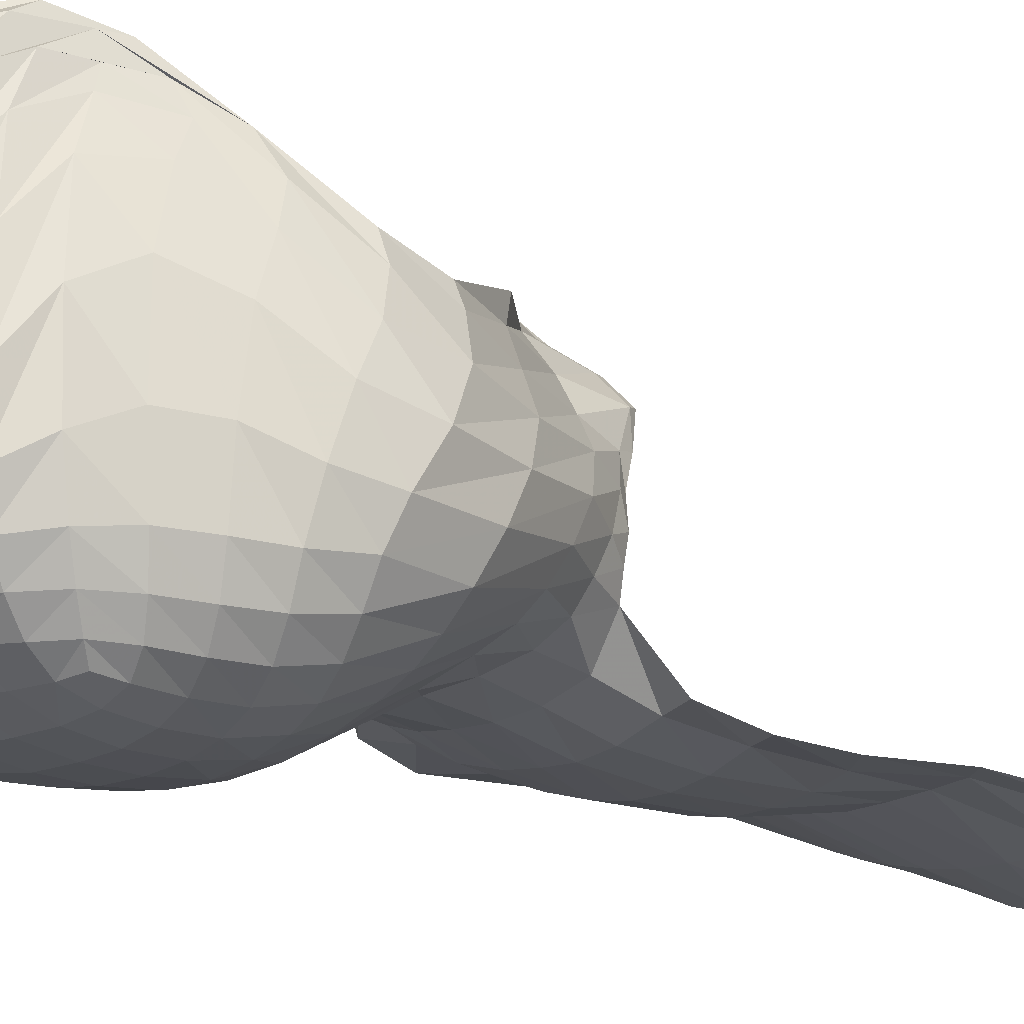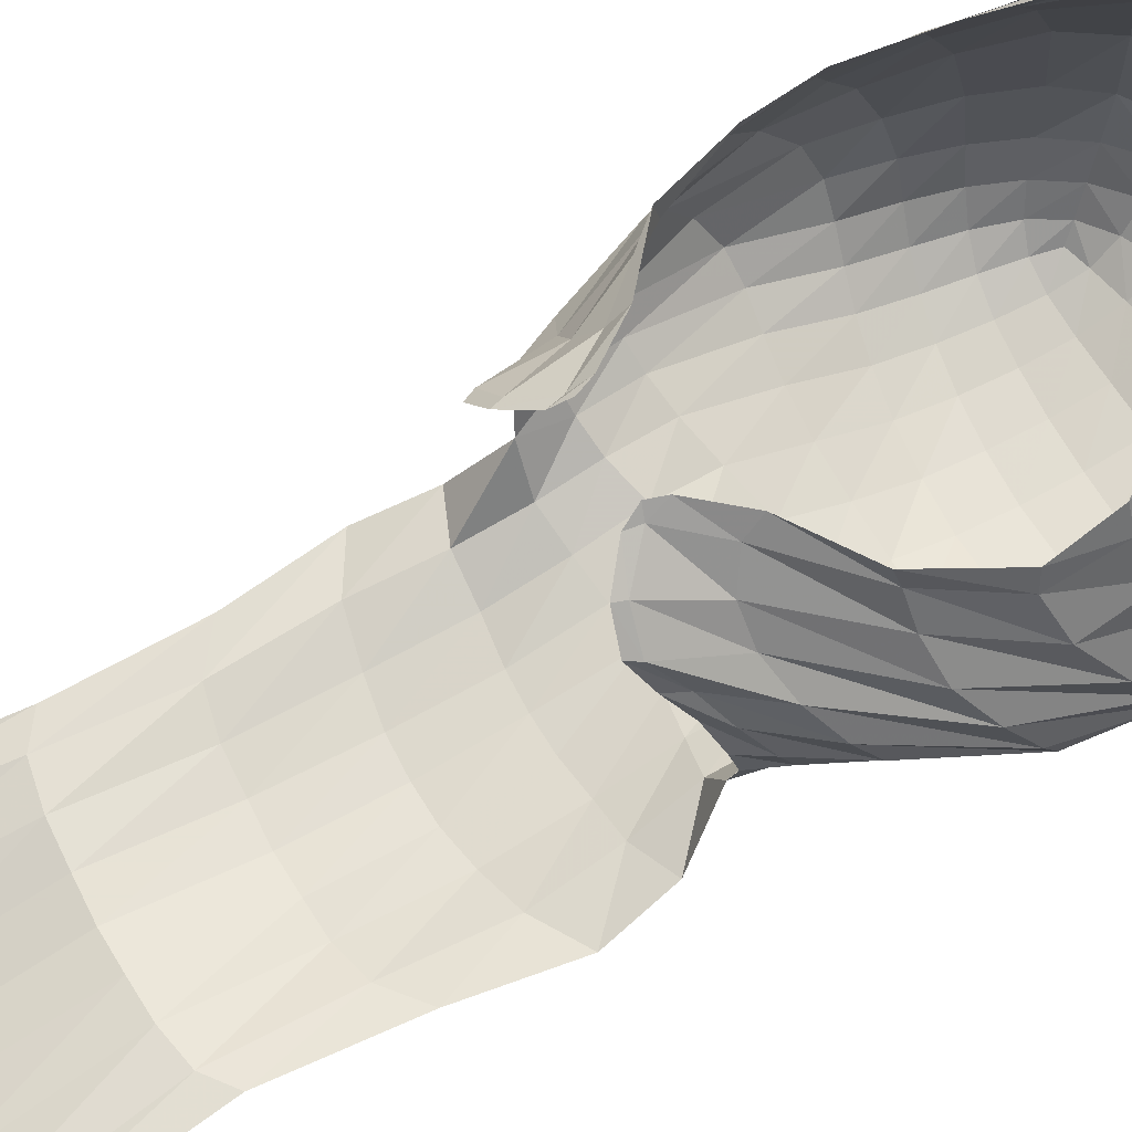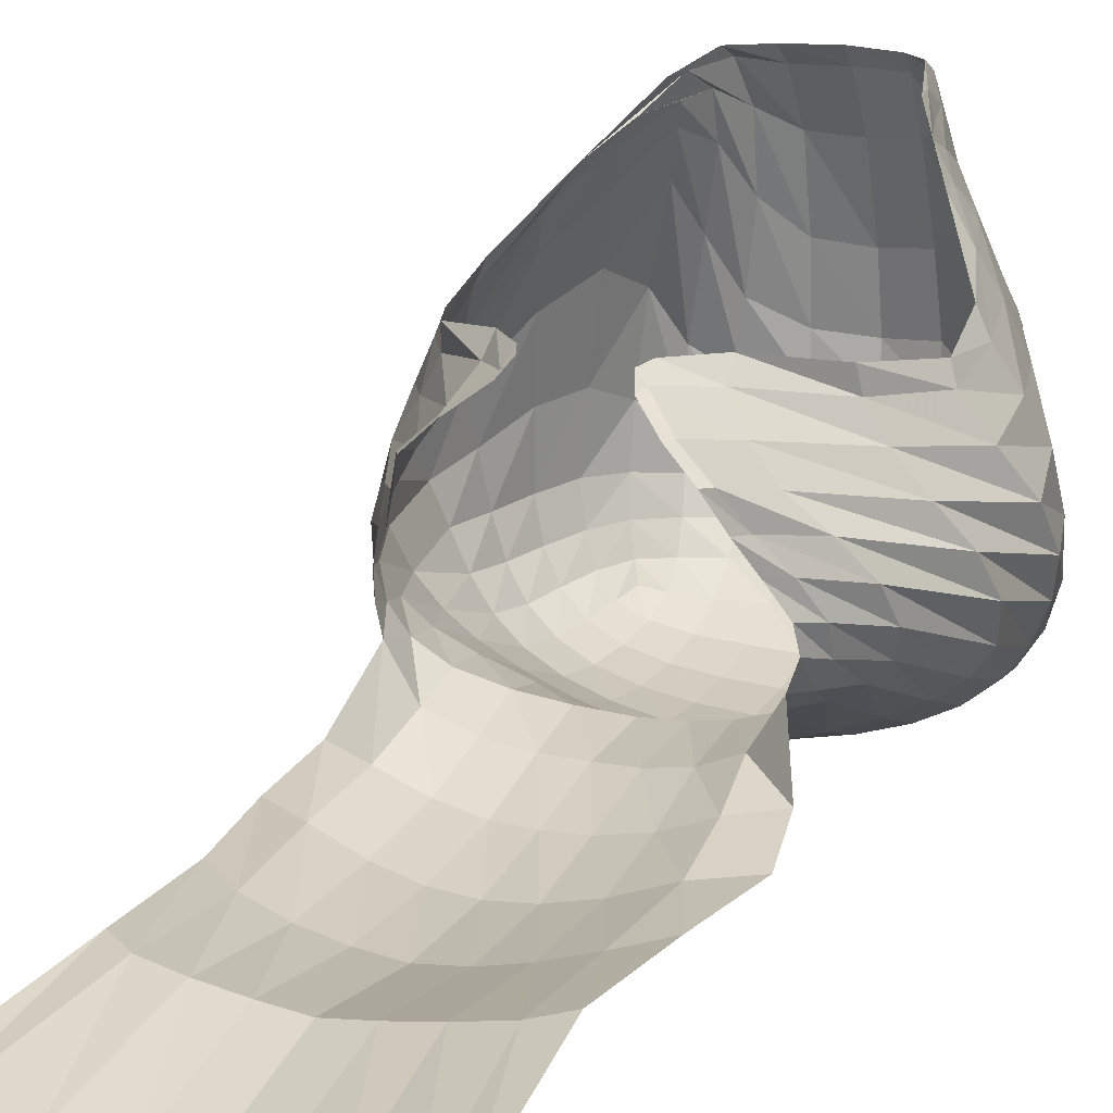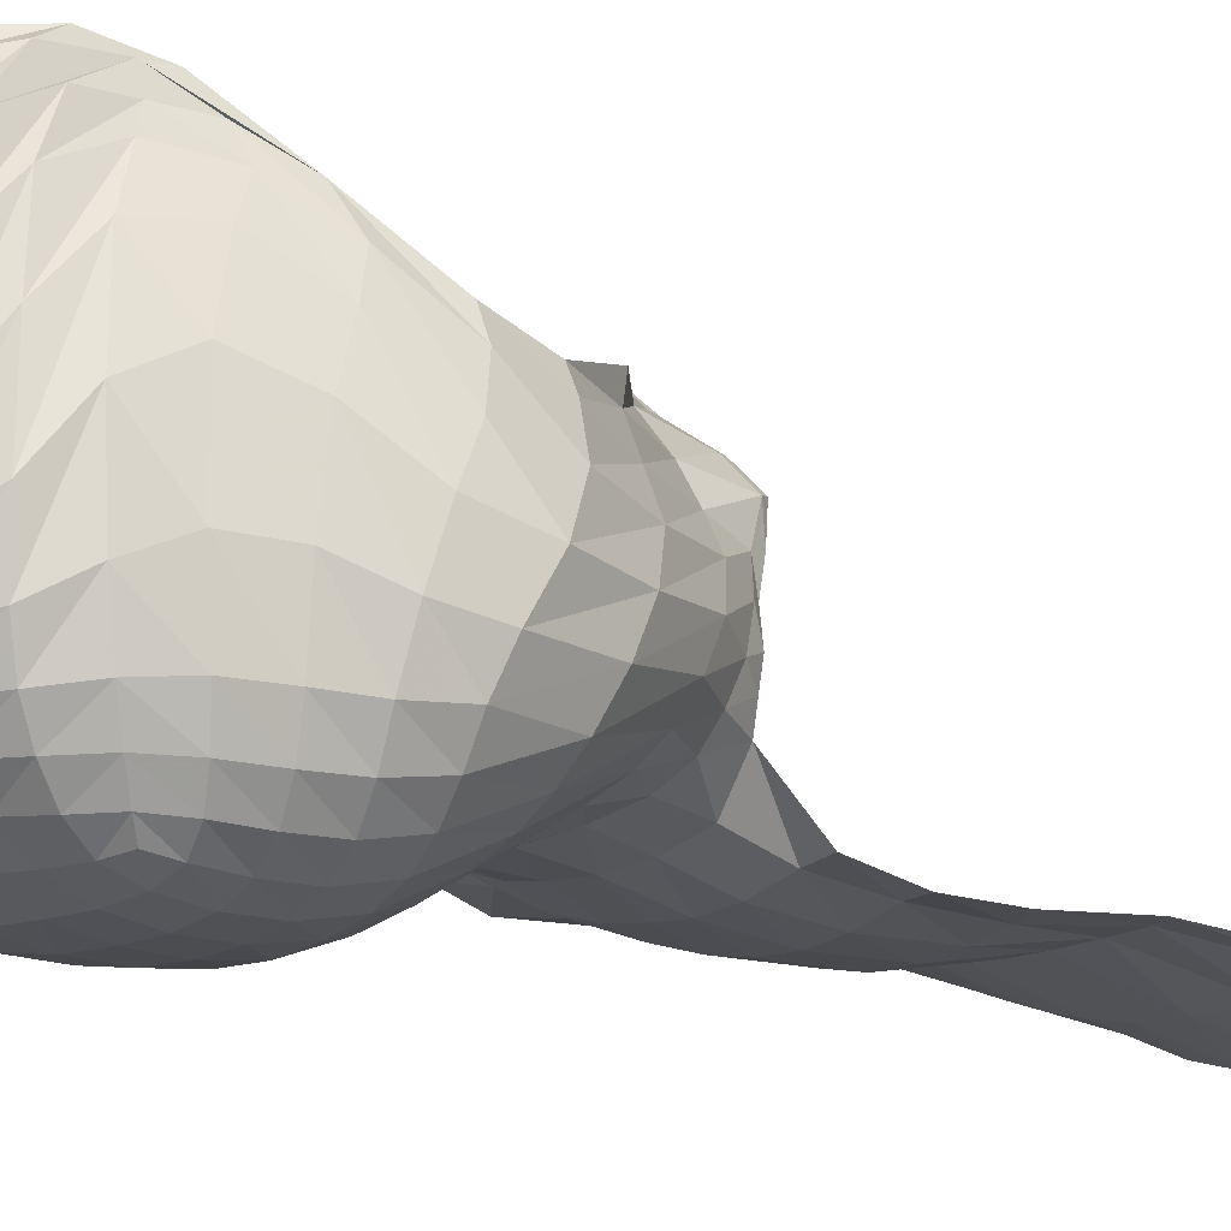
<metadata>
{"format":"obj","ext":"obj","renderer":"f3d","projection":"perspective","resolution":1024,"background":"white","views":[{"elev":-9.5,"azim":-133.5,"up":"+Z"},{"elev":60.7,"azim":61.8,"up":"+Z"},{"elev":16.2,"azim":24.0,"up":"+Z"},{"elev":-6.8,"azim":-135.5,"up":"+Z"}]}
</metadata>
<code>
v -0.1029 -1.126 -0.01106
v 0.1029 -1.126 -0.01106
v -0.241 -0.1172 0.2214
v 0.241 -0.1172 0.2214
v -0.353 -0.02916 -0.7208
v 0.353 -0.02916 -0.7208
v -0.3545 -1.103 -0.5215
v 0.3545 -1.103 -0.5215
v -0.4005 0.06303 -0.3877
v 0.4154 -0.4097 -0.742
v -0 -1.059 -0.6983
v -0.4154 -0.4097 -0.742
v 0.2934 -1.197 -0.2469
v -0.2934 -1.197 -0.2469
v 0.4574 -0.6405 -0.06741
v 0 0.2046 0.1179
v -0.4574 -0.6405 -0.06741
v 0.4005 0.06303 -0.3877
v 0 0.0453 -0.7467
v 0 0.2861 -0.4831
v -0 -0.4468 -0.8403
v 0.5914 -0.434 -0.443
v -0.5914 -0.4339 -0.443
v 0.1941 -0.03742 0.3125
v -0.1941 -0.03742 0.3125
v -0.2338 0.2004 -0.2027
v 0.2338 0.2004 -0.2027
v 0.224 0.1553 -0.6193
v -0.224 0.1553 -0.6193
v -0.2223 -0.1908 -0.8107
v 0.2223 -0.1908 -0.8107
v 0.2239 -0.779 -0.6748
v -0.2239 -0.779 -0.6748
v 0.2616 -1.049 -0.1306
v 0.4674 -0.8875 -0.458
v 0.4896 -0.156 -0.6264
v 0.4364 -0.303 -0.03879
v -0.4674 -0.8875 -0.458
v -0.2616 -1.049 -0.1306
v -0.4364 -0.303 -0.03879
v -0.4896 -0.156 -0.6264
v -0 0.0741 0.3096
v 0 0.3123 -0.2837
v 0.2388 0.2226 -0.4681
v -0 0.2058 -0.6049
v -0.2388 0.2226 -0.4681
v 0 -0.193 -0.8297
v 0.2331 -0.435 -0.811
v -0 -0.7089 -0.7648
v -0.2331 -0.435 -0.811
v 0.3964 -1.006 -0.2833
v 0.5312 -0.3914 -0.6218
v 0.4986 -0.1769 -0.3559
v 0.5314 -0.6122 -0.2148
v -0.3964 -1.006 -0.2833
v -0.5314 -0.6122 -0.2148
v -0.4986 -0.1769 -0.3559
v -0.5312 -0.3914 -0.6218
v 0.2081 -0.9718 -0.009983
v 0.3395 -0.3324 0.1416
v 0.1876 0.1112 0.1776
v -0.1876 0.1112 0.1776
v -0.3395 -0.3324 0.1416
v -0.2081 -0.9718 -0.009983
v 0.2919 -0.02984 0.05487
v 0.3904 0.02577 -0.6115
v 0.2163 0.01562 -0.742
v -0.2163 0.01562 -0.742
v -0.3904 0.02577 -0.6115
v -0.2919 -0.02984 0.05487
v 0.3914 -0.1796 -0.7506
v 0.3923 -0.8365 -0.5794
v 0.1917 -1.084 -0.6733
v -0.1917 -1.084 -0.6733
v -0.3923 -0.8365 -0.5794
v -0.3914 -0.1796 -0.7506
v 0.3678 -1.112 -0.4002
v 0.1915 -1.227 -0.1003
v -0.1915 -1.227 -0.1003
v -0.3678 -1.112 -0.4002
v -0.4877 -2.673 -0.8079
v -0.2719 -2.703 -0.8724
v -0 -2.663 -0.9373
v 0.2719 -2.703 -0.8724
v 0.4877 -2.673 -0.8079
v -0.3859 -1.972 -0.7261
v -0.2071 -2.043 -0.7495
v 1e-08 -2.05 -0.7749
v 0.2071 -2.043 -0.7495
v 0.3859 -1.972 -0.7261
v -0.4404 -1.377 -0.7182
v -0.2031 -1.469 -0.7622
v 0 -1.486 -0.7908
v 0.2031 -1.469 -0.7622
v 0.4404 -1.377 -0.7182
v 0.2386 -0.1815 0.2742
v 0.2745 -0.2241 0.2096
v 0.2186 -0.01346 0.2297
v 0.191 0.01993 0.2845
v 0.2267 -0.1159 0.2771
v 0.1205 0.05273 0.3073
v 0.115 0.1835 0.1267
v 0 0.1202 0.2631
v 0.1181 0.1011 0.2633
v -0.1205 0.05273 0.3073
v -0.115 0.1835 0.1267
v -0.191 0.01993 0.2845
v -0.1181 0.1011 0.2633
v -0.2386 -0.1815 0.2742
v -0.2186 -0.01346 0.2297
v -0.2745 -0.2241 0.2096
v -0.2267 -0.1159 0.2771
v -0.2002 0.1684 -0.002081
v -0.2753 0.0958 -0.0661
v -0.2547 -0.09315 0.1694
v -0.2308 0.04657 0.1179
v 0 0.2793 -0.104
v -0.1303 0.2801 -0.2708
v -0.1224 0.2473 -0.08768
v -0 0.3026 -0.3988
v -0.1258 0.2678 -0.4804
v -0.2482 0.2251 -0.3613
v -0.1291 0.279 -0.3916
v -0.3351 0.1556 -0.4435
v -0.3625 0.03726 -0.1621
v -0.3282 0.1488 -0.292
v 0.2002 0.1684 -0.002081
v 0.1303 0.2801 -0.2708
v 0.1224 0.2473 -0.08768
v 0.2547 -0.09315 0.1694
v 0.2753 0.0958 -0.0661
v 0.2308 0.04657 0.1179
v 0.3625 0.03726 -0.1621
v 0.3351 0.1556 -0.4435
v 0.2482 0.2251 -0.3613
v 0.3282 0.1488 -0.292
v 0.1258 0.2678 -0.4804
v 0.1291 0.279 -0.3916
v 0.2301 0.1995 -0.5511
v 0.1172 0.1919 -0.6104
v 0 0.2538 -0.5507
v 0.1202 0.2401 -0.5519
v 0.4044 0.05077 -0.5257
v 0.3162 0.09808 -0.6161
v 0.3261 0.1345 -0.54
v 0.3714 -0.003724 -0.6788
v 0.3007 -0.007731 -0.7338
v 0.2186 0.09312 -0.6827
v 0.3061 0.05125 -0.6822
v 0.1133 0.03556 -0.7452
v 0 0.1318 -0.6669
v 0.1149 0.1219 -0.6743
v -0.2301 0.1995 -0.5511
v -0.3162 0.09808 -0.6161
v -0.4043 0.05077 -0.5257
v -0.3261 0.1345 -0.54
v -0.1172 0.1919 -0.6104
v -0.1202 0.2401 -0.5519
v -0.1133 0.03556 -0.7452
v -0.2186 0.09312 -0.6827
v -0.1149 0.1219 -0.6743
v -0.3007 -0.007731 -0.7338
v -0.3714 -0.003724 -0.6788
v -0.3061 0.05125 -0.6822
v -0.2174 -0.08074 -0.7852
v -0.3155 -0.1869 -0.7875
v -0.372 -0.08856 -0.7356
v -0.3057 -0.08755 -0.7668
v 0 -0.06536 -0.802
v -0.1156 -0.1937 -0.8226
v -0.1136 -0.07283 -0.7945
v 0 -0.3198 -0.8422
v -0.121 -0.4425 -0.8329
v -0.2284 -0.3086 -0.8205
v -0.1185 -0.3167 -0.8357
v -0.3323 -0.4232 -0.7815
v -0.4063 -0.285 -0.7576
v -0.3253 -0.2972 -0.7958
v 0.2174 -0.08074 -0.7852
v 0.1156 -0.1937 -0.8226
v 0.1136 -0.07283 -0.7945
v 0.372 -0.08856 -0.7356
v 0.3155 -0.1869 -0.7875
v 0.3057 -0.08755 -0.7668
v 0.4063 -0.285 -0.7576
v 0.3323 -0.4232 -0.7815
v 0.2284 -0.3086 -0.8205
v 0.3253 -0.2972 -0.7958
v 0.121 -0.4425 -0.8329
v 0.1185 -0.3167 -0.8357
v 0.2351 -0.5938 -0.7591
v 0.1171 -0.7355 -0.7311
v -0 -0.5753 -0.8167
v 0.1214 -0.584 -0.7964
v 0.4204 -0.5929 -0.6766
v 0.3172 -0.8146 -0.6243
v 0.3348 -0.5962 -0.7181
v 0.3602 -0.9872 -0.5505
v 0.2879 -1.103 -0.6294
v 0.2003 -0.9345 -0.6371
v 0.2929 -0.9683 -0.6001
v 0.09299 -1.068 -0.6935
v -0 -0.8688 -0.6792
v 0.1054 -0.8945 -0.6641
v -0.2351 -0.5938 -0.7591
v -0.3172 -0.8146 -0.6243
v -0.4204 -0.5929 -0.6766
v -0.3348 -0.5962 -0.7181
v -0.1171 -0.7355 -0.7311
v -0.1214 -0.584 -0.7964
v -0.09299 -1.068 -0.6935
v -0.2003 -0.9345 -0.6371
v -0.1054 -0.8945 -0.6641
v -0.2879 -1.103 -0.6294
v -0.3602 -0.9872 -0.5505
v -0.2929 -0.9683 -0.6001
v 0.1202 -1.17 -0.04363
v 0.2011 -1.2 -0.09886
v 0.214 -1.017 -0.05549
v 0.1198 -1.084 -0.003297
v 0.1272 -1.133 -0.03742
v 0.257 -1.242 -0.1625
v 0.3117 -1.147 -0.2532
v 0.3205 -1.042 -0.2078
v 0.273 -1.212 -0.1657
v 0.5413 -0.7268 -0.3656
v 0.5832 -0.5238 -0.3285
v 0.4199 -0.8223 -0.1785
v 0.4865 -0.7956 -0.2685
v 0.4737 -0.6501 -0.117
v 0.3683 -0.8474 -0.03905
v 0.3751 -0.8303 -0.09918
v 0.3278 -1.145 -0.326
v 0.4015 -1.04 -0.4162
v 0.453 -0.946 -0.3716
v 0.3647 -1.096 -0.3309
v 0.3738 -1.094 -0.4617
v 0.4442 -0.8519 -0.5282
v 0.3965 -1.003 -0.4883
v 0.4813 -0.3973 -0.69
v 0.5407 -0.6057 -0.5613
v 0.4891 -0.5901 -0.6285
v 0.5685 -0.397 -0.5374
v 0.5627 -0.6554 -0.4668
v 0.5171 -0.2634 -0.6319
v 0.511 -0.1518 -0.5293
v 0.5568 -0.2997 -0.411
v 0.5461 -0.2648 -0.5391
v 0.4495 -0.1673 -0.6982
v 0.47 -0.2726 -0.7042
v 0.4472 -0.05961 -0.6163
v 0.4167 -0.07649 -0.6861
v 0.4449 -0.0546 -0.3417
v 0.464 -0.0458 -0.5202
v 0.5213 -0.4377 -0.1707
v 0.3999 -0.3516 0.05319
v 0.4486 -0.4906 -0.007521
v 0.4776 -0.4899 -0.07151
v 0.468 -0.2337 -0.1639
v 0.5497 -0.3615 -0.2762
v 0.3474 -0.175 0.0602
v 0.3959 -0.09932 -0.1021
v 0.3165 -0.2343 0.1418
v -0.3738 -1.094 -0.4617
v -0.4015 -1.04 -0.4162
v -0.4442 -0.8519 -0.5282
v -0.3965 -1.003 -0.4883
v -0.3278 -1.145 -0.326
v -0.3117 -1.147 -0.2532
v -0.453 -0.946 -0.3716
v -0.3647 -1.096 -0.3309
v -0.5413 -0.7268 -0.3656
v -0.5685 -0.397 -0.5374
v -0.5407 -0.6057 -0.5613
v -0.5627 -0.6554 -0.4668
v -0.4813 -0.3973 -0.69
v -0.4891 -0.5901 -0.6285
v -0.257 -1.242 -0.1625
v -0.2011 -1.2 -0.09886
v -0.3205 -1.042 -0.2078
v -0.273 -1.212 -0.1657
v -0.1202 -1.17 -0.04363
v -0.1198 -1.084 -0.003297
v -0.214 -1.017 -0.05549
v -0.1272 -1.133 -0.03742
v -0.3683 -0.8474 -0.03905
v -0.4737 -0.6501 -0.117
v -0.4199 -0.8223 -0.1785
v -0.3751 -0.8303 -0.09918
v -0.5832 -0.5238 -0.3286
v -0.4865 -0.7956 -0.2685
v -0.5213 -0.4377 -0.1707
v -0.468 -0.2337 -0.1639
v -0.5568 -0.2997 -0.411
v -0.5497 -0.3615 -0.2762
v -0.4486 -0.4906 -0.007521
v -0.3999 -0.3516 0.05319
v -0.4776 -0.4899 -0.07151
v -0.3474 -0.175 0.0602
v -0.3165 -0.2343 0.1418
v -0.4449 -0.0546 -0.3417
v -0.3959 -0.09932 -0.1021
v -0.5171 -0.2634 -0.6319
v -0.4495 -0.1673 -0.6982
v -0.47 -0.2726 -0.7042
v -0.511 -0.1518 -0.5293
v -0.5461 -0.2648 -0.5391
v -0.4472 -0.05961 -0.6163
v -0.464 -0.0458 -0.5202
v -0.4167 -0.07649 -0.6861
v -0.3135 -2.025 -0.7357
v -0.2333 -2.435 -0.8397
v -0.4309 -2.709 -0.8263
v -0.4493 -2.512 -0.7971
v -0.3835 -2.526 -0.8172
v -0.1012 -2.047 -0.7642
v 0 -2.374 -0.864
v -0.1077 -2.653 -0.9176
v -0.103 -2.384 -0.8567
v 0.1012 -2.047 -0.7642
v 0.2333 -2.435 -0.8397
v 0.1077 -2.653 -0.9176
v 0.103 -2.384 -0.8567
v 0.3135 -2.025 -0.7357
v 0.4493 -2.512 -0.7971
v 0.4309 -2.709 -0.8263
v 0.3835 -2.526 -0.8172
v -0.322 -1.447 -0.7234
v -0.2011 -1.733 -0.773
v -0.4023 -1.64 -0.7295
v -0.3058 -1.712 -0.7452
v -0.09755 -1.484 -0.7834
v 0 -1.738 -0.8048
v -0.1006 -1.734 -0.7951
v 0.09755 -1.484 -0.7834
v 0.2011 -1.733 -0.773
v 0.1006 -1.734 -0.7951
v 0.322 -1.447 -0.7234
v 0.4023 -1.64 -0.7295
v 0.3058 -1.712 -0.7452
v -0.1952 -1.254 -0.7269
v -0.4109 -1.211 -0.6694
v -0.3042 -1.252 -0.6856
v -0 -1.266 -0.7481
v -0.09004 -1.264 -0.7457
v 0.1952 -1.254 -0.7269
v 0.09004 -1.264 -0.7457
v 0.4109 -1.211 -0.6694
v 0.3042 -1.252 -0.6856
g Group2
f 24 96 100 99
f 96 60 97 100
f 100 97 4 98
f 99 100 98 61
f 42 101 104 103
f 101 24 99 104
f 104 99 61 102
f 103 104 102 16
f 25 105 108 107
f 105 42 103 108
f 108 103 16 106
f 107 108 106 62
f 63 109 112 111
f 109 25 107 112
f 112 107 62 110
f 111 112 110 3
f 3 110 116 115
f 110 62 113 116
f 116 113 26 114
f 115 116 114 70
f 62 106 119 113
f 106 16 117 119
f 119 117 43 118
f 113 119 118 26
f 26 118 123 122
f 118 43 120 123
f 123 120 20 121
f 122 123 121 46
f 70 114 126 125
f 114 26 122 126
f 126 122 46 124
f 125 126 124 9
f 16 102 129 117
f 102 61 127 129
f 129 127 27 128
f 117 129 128 43
f 61 98 132 127
f 98 4 130 132
f 132 130 65 131
f 127 132 131 27
f 27 131 136 135
f 131 65 133 136
f 136 133 18 134
f 135 136 134 44
f 43 128 138 120
f 128 27 135 138
f 138 135 44 137
f 120 138 137 20
f 20 137 142 141
f 137 44 139 142
f 142 139 28 140
f 141 142 140 45
f 44 134 145 139
f 134 18 143 145
f 145 143 66 144
f 139 145 144 28
f 28 144 149 148
f 144 66 146 149
f 149 146 6 147
f 148 149 147 67
f 45 140 152 151
f 140 28 148 152
f 152 148 67 150
f 151 152 150 19
f 9 124 156 155
f 124 46 153 156
f 156 153 29 154
f 155 156 154 69
f 46 121 158 153
f 121 20 141 158
f 158 141 45 157
f 153 158 157 29
f 29 157 161 160
f 157 45 151 161
f 161 151 19 159
f 160 161 159 68
f 69 154 164 163
f 154 29 160 164
f 164 160 68 162
f 163 164 162 5
f 5 162 168 167
f 162 68 165 168
f 168 165 30 166
f 167 168 166 76
f 68 159 171 165
f 159 19 169 171
f 171 169 47 170
f 165 171 170 30
f 30 170 175 174
f 170 47 172 175
f 175 172 21 173
f 174 175 173 50
f 76 166 178 177
f 166 30 174 178
f 178 174 50 176
f 177 178 176 12
f 19 150 181 169
f 150 67 179 181
f 181 179 31 180
f 169 181 180 47
f 67 147 184 179
f 147 6 182 184
f 184 182 71 183
f 179 184 183 31
f 31 183 188 187
f 183 71 185 188
f 188 185 10 186
f 187 188 186 48
f 47 180 190 172
f 180 31 187 190
f 190 187 48 189
f 172 190 189 21
f 21 189 194 193
f 189 48 191 194
f 194 191 32 192
f 193 194 192 49
f 48 186 197 191
f 186 10 195 197
f 197 195 72 196
f 191 197 196 32
f 32 196 201 200
f 196 72 198 201
f 201 198 8 199
f 200 201 199 73
f 49 192 204 203
f 192 32 200 204
f 204 200 73 202
f 203 204 202 11
f 12 176 208 207
f 176 50 205 208
f 208 205 33 206
f 207 208 206 75
f 50 173 210 205
f 173 21 193 210
f 210 193 49 209
f 205 210 209 33
f 33 209 213 212
f 209 49 203 213
f 213 203 11 211
f 212 213 211 74
f 75 206 216 215
f 206 33 212 216
f 216 212 74 214
f 215 216 214 7
f 2 217 221 220
f 217 78 218 221
f 221 218 34 219
f 220 221 219 59
f 78 222 225 218
f 222 13 223 225
f 225 223 51 224
f 218 225 224 34
f 34 224 229 228
f 224 51 226 229
f 229 226 22 227
f 228 229 227 54
f 59 219 232 231
f 219 34 228 232
f 232 228 54 230
f 231 232 230 15
f 13 233 236 223
f 233 77 234 236
f 236 234 35 235
f 223 236 235 51
f 77 237 239 234
f 237 8 198 239
f 239 198 72 238
f 234 239 238 35
f 35 238 242 241
f 238 72 195 242
f 242 195 10 240
f 241 242 240 52
f 51 235 244 226
f 235 35 241 244
f 244 241 52 243
f 226 244 243 22
f 22 243 248 247
f 243 52 245 248
f 248 245 36 246
f 247 248 246 53
f 52 240 250 245
f 240 10 185 250
f 250 185 71 249
f 245 250 249 36
f 36 249 252 251
f 249 71 182 252
f 252 182 6 146
f 251 252 146 66
f 53 246 254 253
f 246 36 251 254
f 254 251 66 143
f 253 254 143 18
f 15 230 258 257
f 230 54 255 258
f 258 255 37 256
f 257 258 256 60
f 54 227 260 255
f 227 22 247 260
f 260 247 53 259
f 255 260 259 37
f 37 259 262 261
f 259 53 253 262
f 262 253 18 133
f 261 262 133 65
f 60 256 263 97
f 256 37 261 263
f 263 261 65 130
f 97 263 130 4
f 7 264 267 215
f 264 80 265 267
f 267 265 38 266
f 215 267 266 75
f 80 268 271 265
f 268 14 269 271
f 271 269 55 270
f 265 271 270 38
f 38 270 275 274
f 270 55 272 275
f 275 272 23 273
f 274 275 273 58
f 75 266 277 207
f 266 38 274 277
f 277 274 58 276
f 207 277 276 12
f 14 278 281 269
f 278 79 279 281
f 281 279 39 280
f 269 281 280 55
f 79 282 285 279
f 282 1 283 285
f 285 283 64 284
f 279 285 284 39
f 39 284 289 288
f 284 64 286 289
f 289 286 17 287
f 288 289 287 56
f 55 280 291 272
f 280 39 288 291
f 291 288 56 290
f 272 291 290 23
f 23 290 295 294
f 290 56 292 295
f 295 292 40 293
f 294 295 293 57
f 56 287 298 292
f 287 17 296 298
f 298 296 63 297
f 292 298 297 40
f 40 297 300 299
f 297 63 111 300
f 300 111 3 115
f 299 300 115 70
f 57 293 302 301
f 293 40 299 302
f 302 299 70 125
f 301 302 125 9
f 12 276 305 177
f 276 58 303 305
f 305 303 41 304
f 177 305 304 76
f 58 273 307 303
f 273 23 294 307
f 307 294 57 306
f 303 307 306 41
f 41 306 309 308
f 306 57 301 309
f 309 301 9 155
f 308 309 155 69
f 76 304 310 167
f 304 41 308 310
f 310 308 69 163
f 167 310 163 5
f 86 311 315 314
f 311 87 312 315
f 315 312 82 313
f 314 315 313 81
f 87 316 319 312
f 316 88 317 319
f 319 317 83 318
f 312 319 318 82
f 88 320 323 317
f 320 89 321 323
f 323 321 84 322
f 317 323 322 83
f 89 324 327 321
f 324 90 325 327
f 327 325 85 326
f 321 327 326 84
f 91 328 331 330
f 328 92 329 331
f 331 329 87 311
f 330 331 311 86
f 92 332 334 329
f 332 93 333 334
f 334 333 88 316
f 329 334 316 87
f 93 335 337 333
f 335 94 336 337
f 337 336 89 320
f 333 337 320 88
f 94 338 340 336
f 338 95 339 340
f 340 339 90 324
f 336 340 324 89
f 7 214 343 342
f 214 74 341 343
f 343 341 92 328
f 342 343 328 91
f 74 211 345 341
f 211 11 344 345
f 345 344 93 332
f 341 345 332 92
f 11 202 347 344
f 202 73 346 347
f 347 346 94 335
f 344 347 335 93
f 73 199 349 346
f 199 8 348 349
f 349 348 95 338
f 346 349 338 94

</code>
